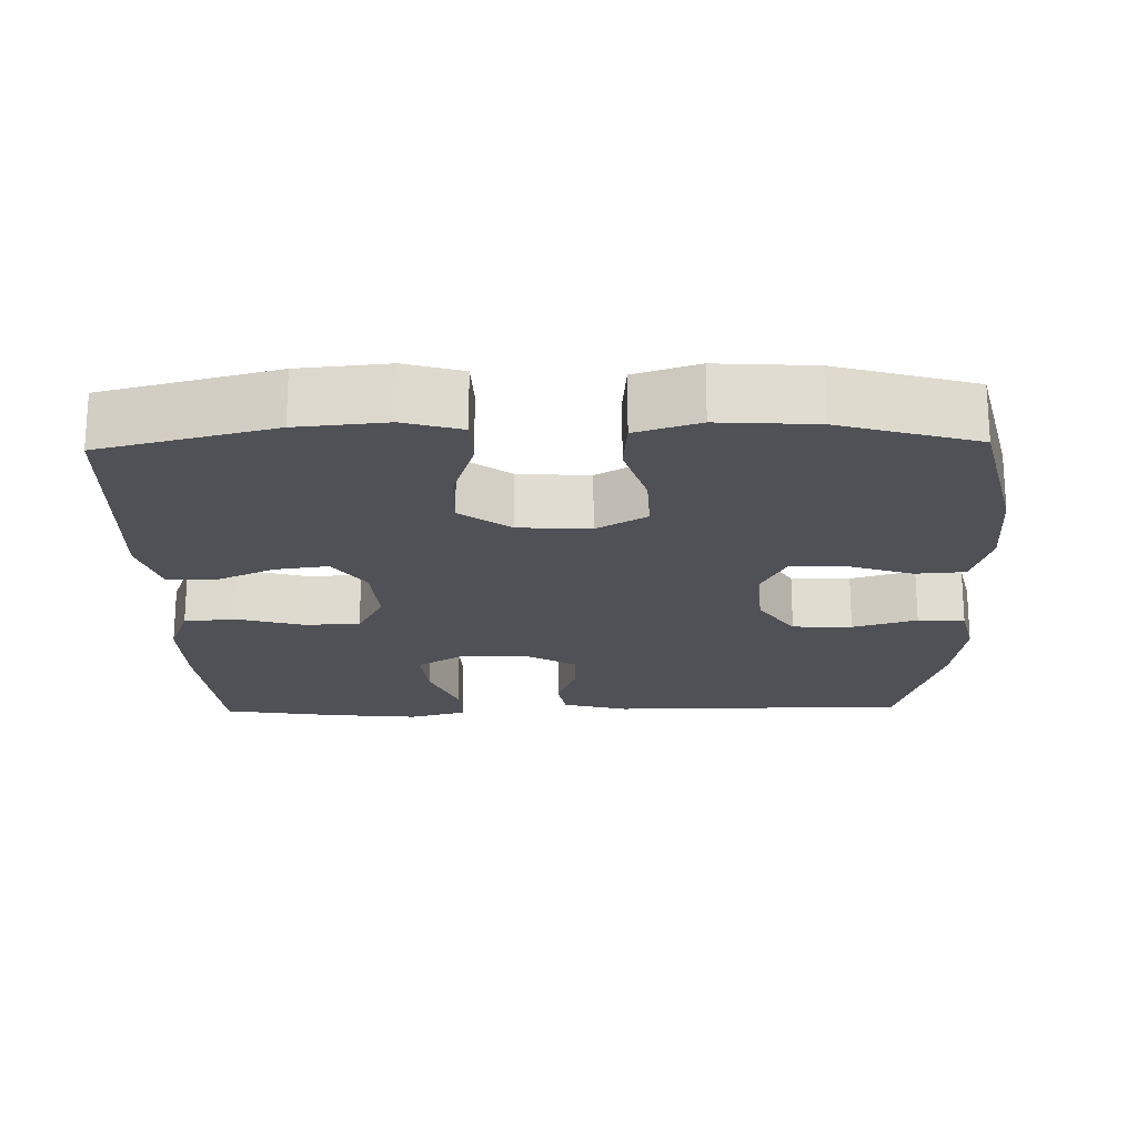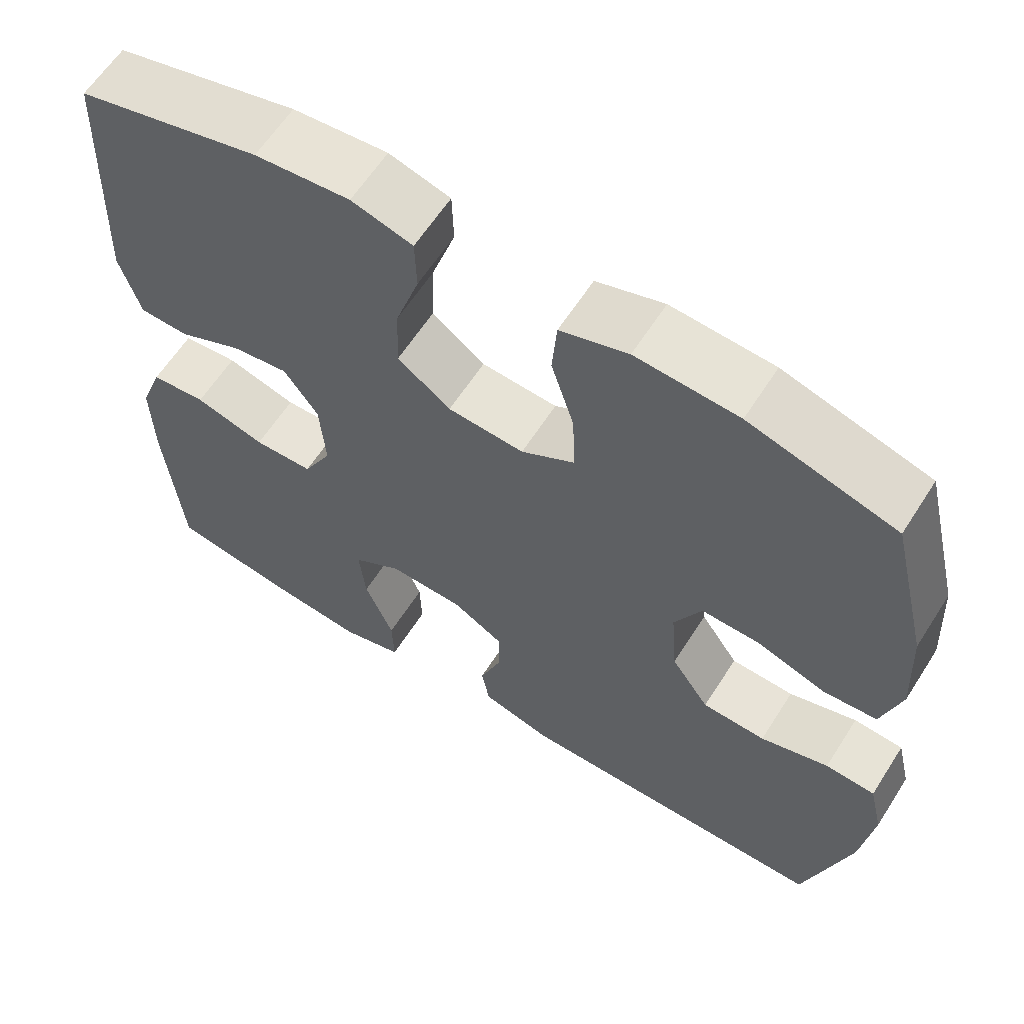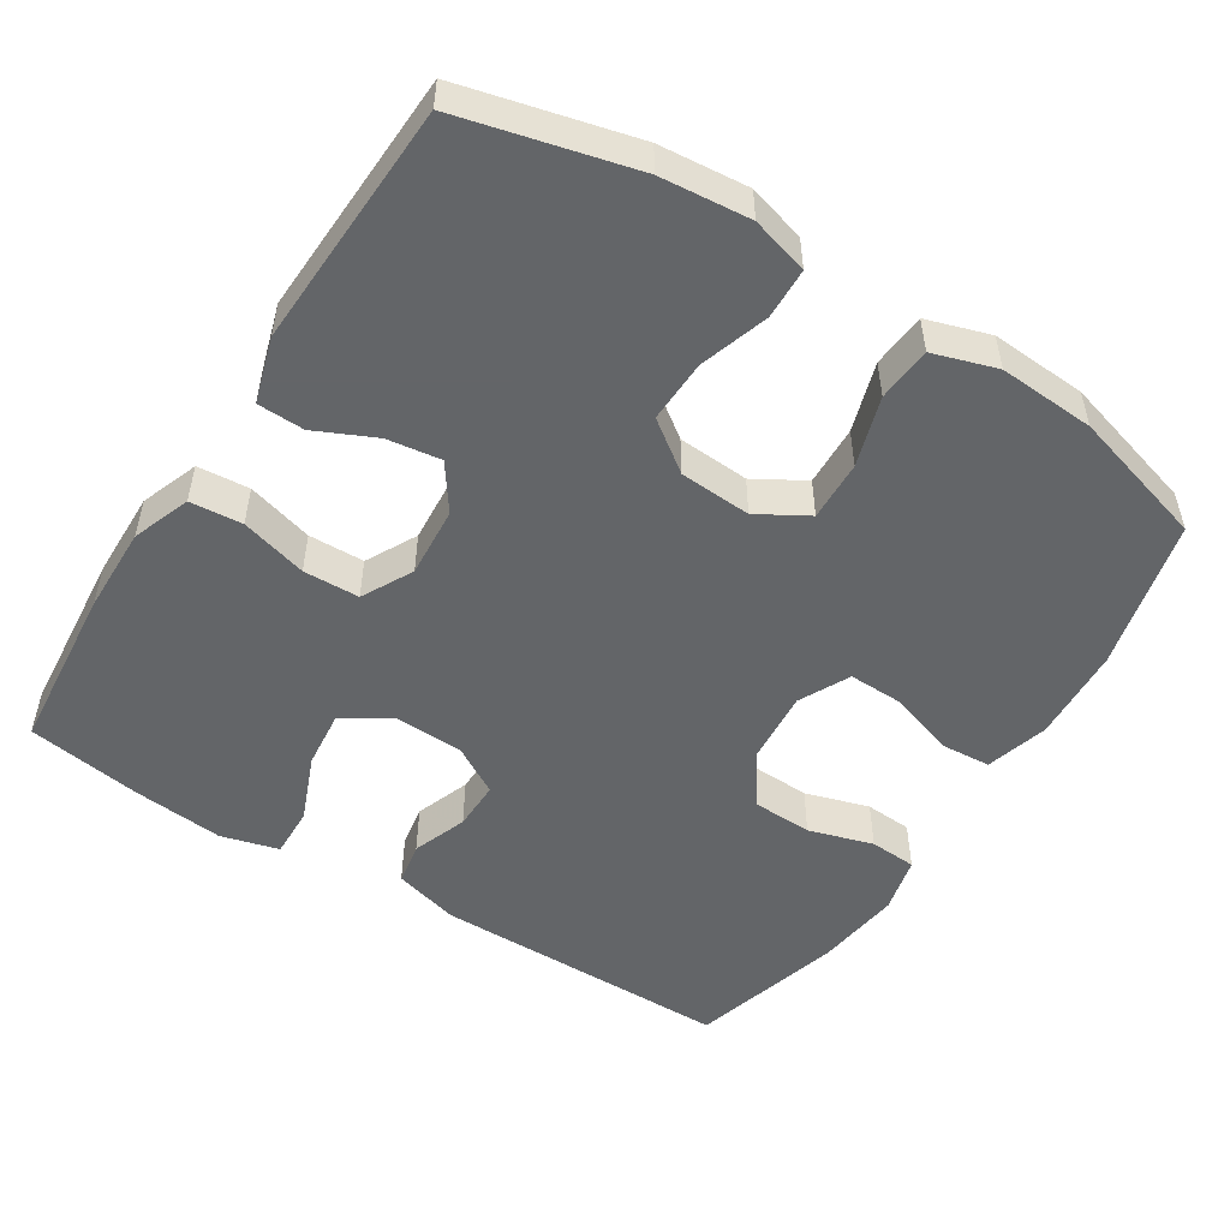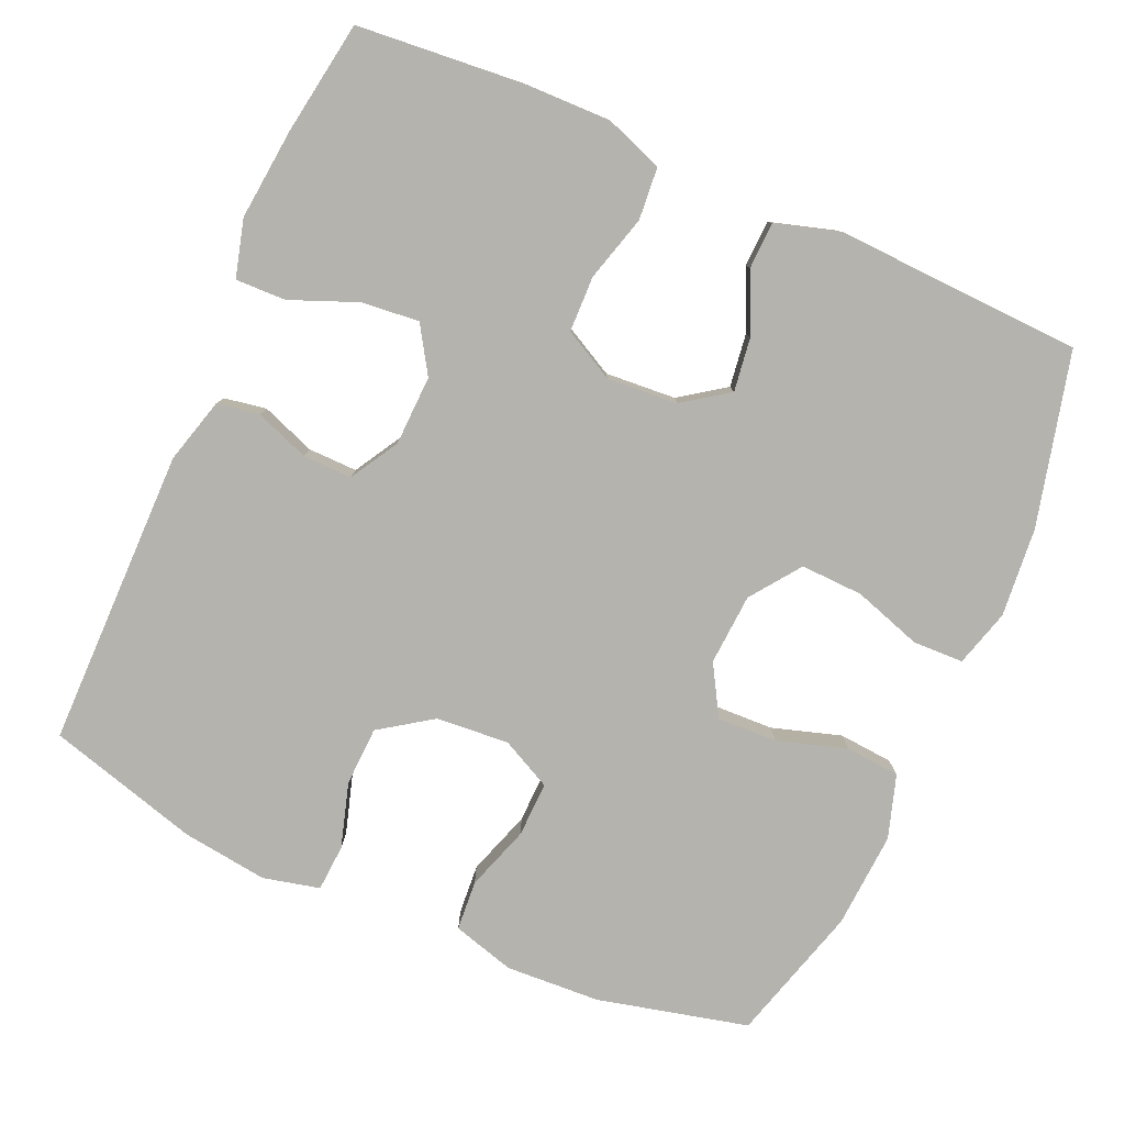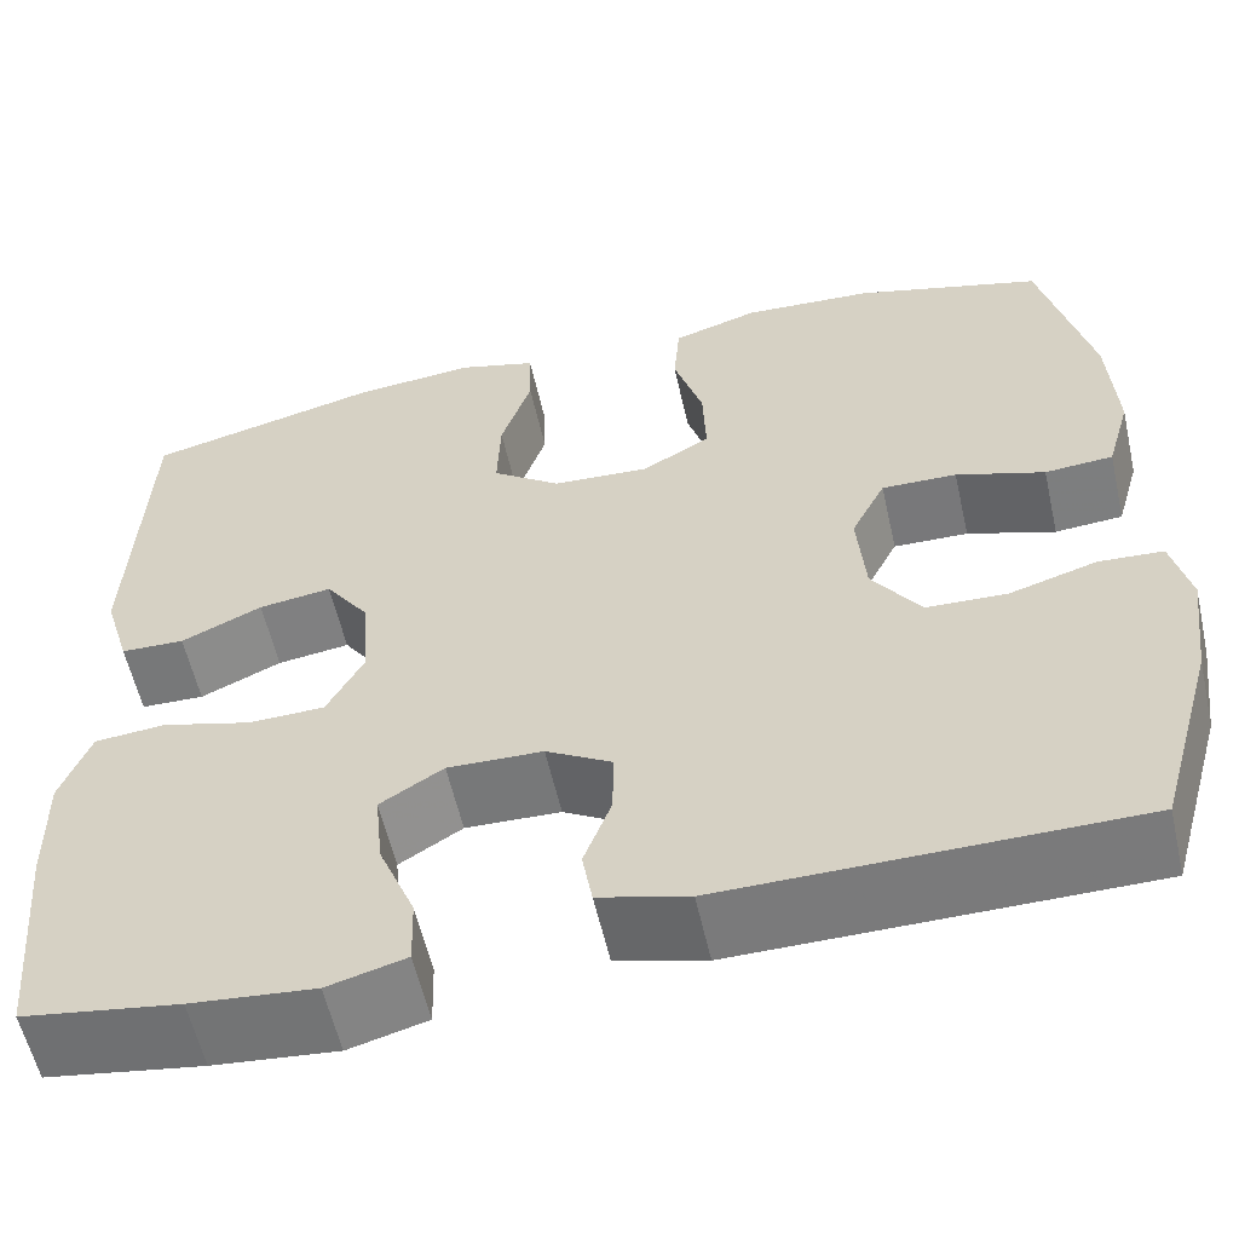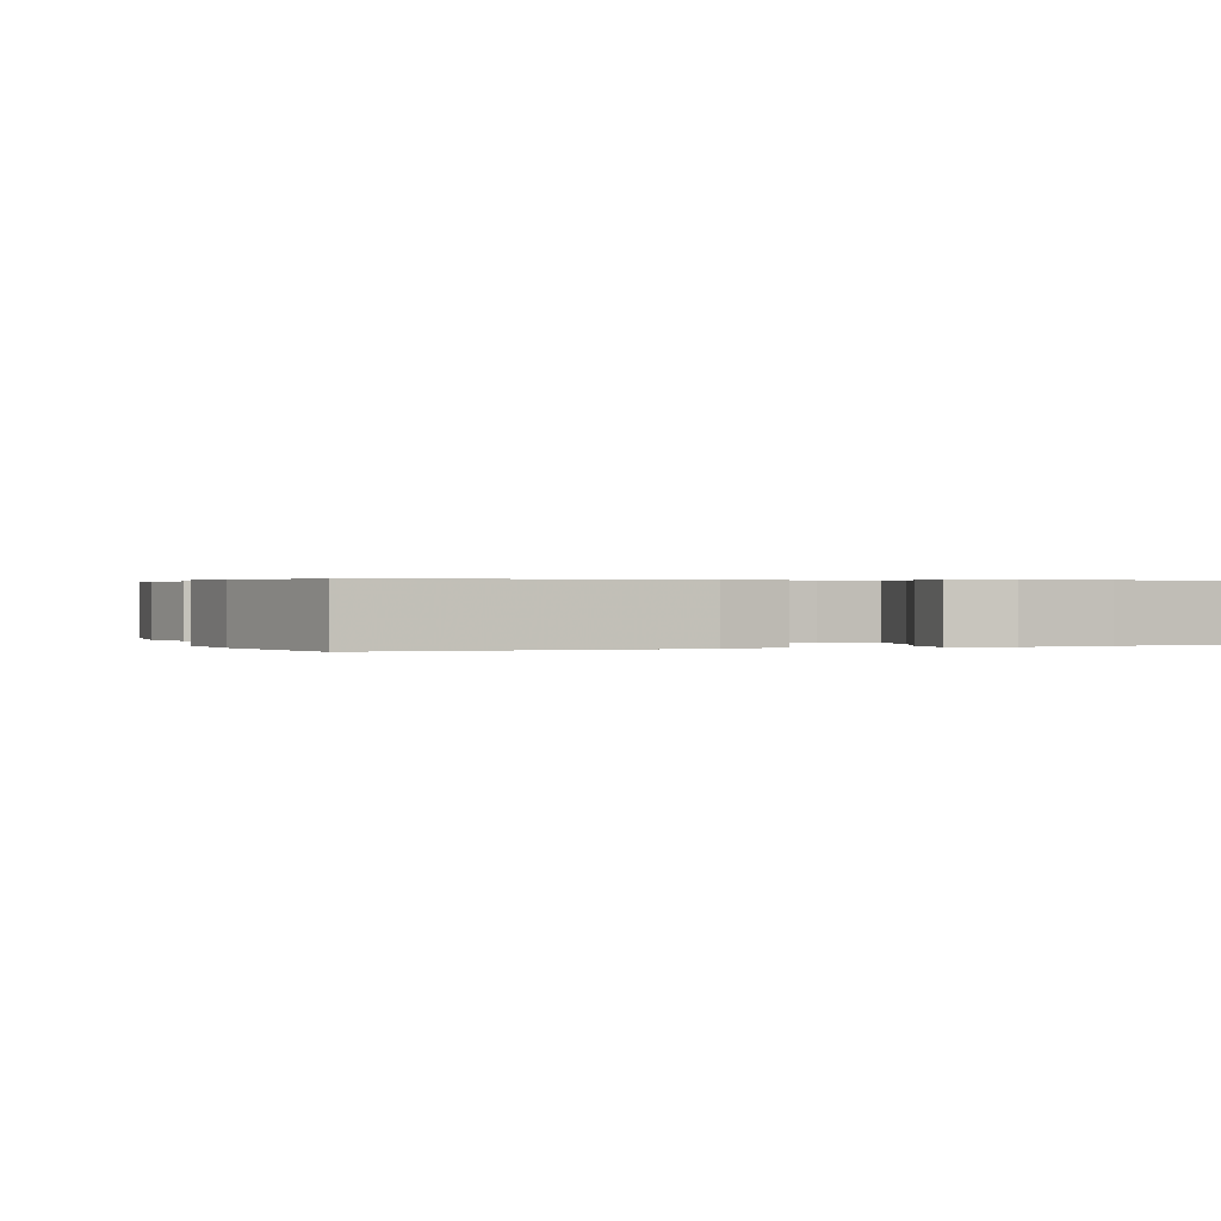
<metadata>
{"format":"obj","ext":"obj","renderer":"f3d","projection":"perspective","resolution":1024,"background":"white","views":[{"elev":-20.3,"azim":1.3,"up":"+Y"},{"elev":61.7,"azim":32.5,"up":"+Z"},{"elev":-51.4,"azim":-32.3,"up":"+Y"},{"elev":-80.0,"azim":-113.8,"up":"+Y"},{"elev":-58.0,"azim":12.7,"up":"+Z"},{"elev":0.4,"azim":159.9,"up":"+Y"}]}
</metadata>
<code>
v -0.5 0.07 -0.5
v -0.52 0.07 -0.276
v -0.522 0.07 -0.159
v -0.493 0.07 -0.081
v -0.423 0.07 -0.075
v -0.334 0.07 -0.1
v -0.259 0.07 -0.098
v -0.223 0.07 -0.03
v -0.23 0.07 0.065
v -0.273 0.07 0.126
v -0.345 0.07 0.116
v -0.425 0.07 0.079
v -0.488 0.07 0.081
v -0.514 0.07 0.168
v -0.5 0.07 0.5
v -0.268 0.07 0.558
v -0.148 0.07 0.569
v -0.071 0.07 0.547
v -0.069 0.07 0.479
v -0.099 0.07 0.387
v -0.102 0.07 0.303
v -0.035 0.07 0.254
v 0.061 0.07 0.248
v 0.128 0.07 0.287
v 0.125 0.07 0.368
v 0.096 0.07 0.461
v 0.102 0.07 0.534
v 0.187 0.07 0.561
v 0.316 0.07 0.553
v 0.5 0.07 0.5
v 0.549 0.07 0.298
v 0.556 0.07 0.171
v 0.532 0.07 0.087
v 0.465 0.07 0.082
v 0.378 0.07 0.111
v 0.304 0.07 0.113
v 0.27 0.07 0.045
v 0.278 0.07 -0.053
v 0.326 0.07 -0.123
v 0.406 0.07 -0.126
v 0.492 0.07 -0.1
v 0.555 0.07 -0.104
v 0.573 0.07 -0.18
v 0.558 0.07 -0.295
v 0.5 0.07 -0.5
v 0.098 0.07 -0.502
v 0.01 0.07 -0.478
v 0 0.07 -0.421
v 0.027 0.07 -0.348
v 0.028 0.07 -0.282
v -0.037 0.07 -0.244
v -0.131 0.07 -0.241
v -0.193 0.07 -0.28
v -0.185 0.07 -0.358
v -0.149 0.07 -0.447
v -0.147 0.07 -0.515
v -0.224 0.07 -0.536
v -0.346 0.07 -0.524
v -0.5 0 -0.5
v -0.52 0 -0.276
v -0.522 0 -0.159
v -0.493 0 -0.081
v -0.423 0 -0.075
v -0.334 0 -0.1
v -0.259 0 -0.098
v -0.223 0 -0.03
v -0.23 0 0.065
v -0.273 0 0.126
v -0.345 0 0.116
v -0.425 0 0.079
v -0.488 0 0.081
v -0.514 0 0.168
v -0.5 0 0.5
v -0.268 0 0.558
v -0.148 0 0.569
v -0.071 0 0.547
v -0.069 0 0.479
v -0.099 0 0.387
v -0.102 0 0.303
v -0.035 0 0.254
v 0.061 0 0.248
v 0.128 0 0.287
v 0.125 0 0.368
v 0.096 0 0.461
v 0.102 0 0.534
v 0.187 0 0.561
v 0.316 0 0.553
v 0.5 0 0.5
v 0.549 0 0.298
v 0.556 0 0.171
v 0.532 0 0.087
v 0.465 0 0.082
v 0.378 0 0.111
v 0.304 0 0.113
v 0.27 0 0.045
v 0.278 0 -0.053
v 0.326 0 -0.123
v 0.406 0 -0.126
v 0.492 0 -0.1
v 0.555 0 -0.104
v 0.573 0 -0.18
v 0.558 0 -0.295
v 0.5 0 -0.5
v 0.098 0 -0.502
v 0.01 0 -0.478
v 0 0 -0.421
v 0.027 0 -0.348
v 0.028 0 -0.282
v -0.037 0 -0.244
v -0.131 0 -0.241
v -0.193 0 -0.28
v -0.185 0 -0.358
v -0.149 0 -0.447
v -0.147 0 -0.515
v -0.224 0 -0.536
v -0.346 0 -0.524
f 4 5 6
f 3 4 6
f 2 3 6
f 1 2 6
f 58 1 6
f 57 58 6
f 56 57 6
f 55 56 6
f 54 55 6
f 53 54 6 7
f 52 53 7 8
f 51 52 8 9
f 50 51 9
f 47 48 49
f 46 47 49
f 45 46 49
f 44 45 49
f 43 44 49
f 42 43 49
f 41 42 49
f 40 41 49
f 39 40 49 50
f 50 9 10
f 39 50 10
f 38 39 10
f 33 34 35
f 32 33 35
f 31 32 35
f 30 31 35
f 29 30 35
f 28 29 35
f 27 28 35
f 26 27 35
f 25 26 35
f 24 25 35 36
f 23 24 36 37
f 18 19 20
f 17 18 20
f 16 17 20
f 15 16 20
f 14 15 20
f 13 14 20
f 12 13 20
f 11 12 20
f 10 11 20 21
f 37 38 10
f 23 37 10
f 22 23 10
f 10 21 22
f 64 63 62
f 64 62 61
f 64 61 60
f 64 60 59
f 64 59 116
f 64 116 115
f 64 115 114
f 64 114 113
f 64 113 112
f 65 64 112 111
f 66 65 111 110
f 67 66 110 109
f 67 109 108
f 107 106 105
f 107 105 104
f 107 104 103
f 107 103 102
f 107 102 101
f 107 101 100
f 107 100 99
f 107 99 98
f 108 107 98 97
f 68 67 108
f 68 108 97
f 68 97 96
f 93 92 91
f 93 91 90
f 93 90 89
f 93 89 88
f 93 88 87
f 93 87 86
f 93 86 85
f 93 85 84
f 93 84 83
f 94 93 83 82
f 95 94 82 81
f 78 77 76
f 78 76 75
f 78 75 74
f 78 74 73
f 78 73 72
f 78 72 71
f 78 71 70
f 78 70 69
f 79 78 69 68
f 68 96 95
f 68 95 81
f 68 81 80
f 80 79 68
f 1 59 60 2
f 2 60 61 3
f 3 61 62 4
f 4 62 63 5
f 5 63 64 6
f 6 64 65 7
f 7 65 66 8
f 8 66 67 9
f 9 67 68 10
f 10 68 69 11
f 11 69 70 12
f 12 70 71 13
f 13 71 72 14
f 14 72 73 15
f 15 73 74 16
f 16 74 75 17
f 17 75 76 18
f 18 76 77 19
f 19 77 78 20
f 20 78 79 21
f 21 79 80 22
f 22 80 81 23
f 23 81 82 24
f 24 82 83 25
f 25 83 84 26
f 26 84 85 27
f 27 85 86 28
f 28 86 87 29
f 29 87 88 30
f 30 88 89 31
f 31 89 90 32
f 32 90 91 33
f 33 91 92 34
f 34 92 93 35
f 35 93 94 36
f 36 94 95 37
f 37 95 96 38
f 38 96 97 39
f 39 97 98 40
f 40 98 99 41
f 41 99 100 42
f 42 100 101 43
f 43 101 102 44
f 44 102 103 45
f 45 103 104 46
f 46 104 105 47
f 47 105 106 48
f 48 106 107 49
f 49 107 108 50
f 50 108 109 51
f 51 109 110 52
f 52 110 111 53
f 53 111 112 54
f 54 112 113 55
f 55 113 114 56
f 56 114 115 57
f 57 115 116 58
f 58 116 59 1

</code>
